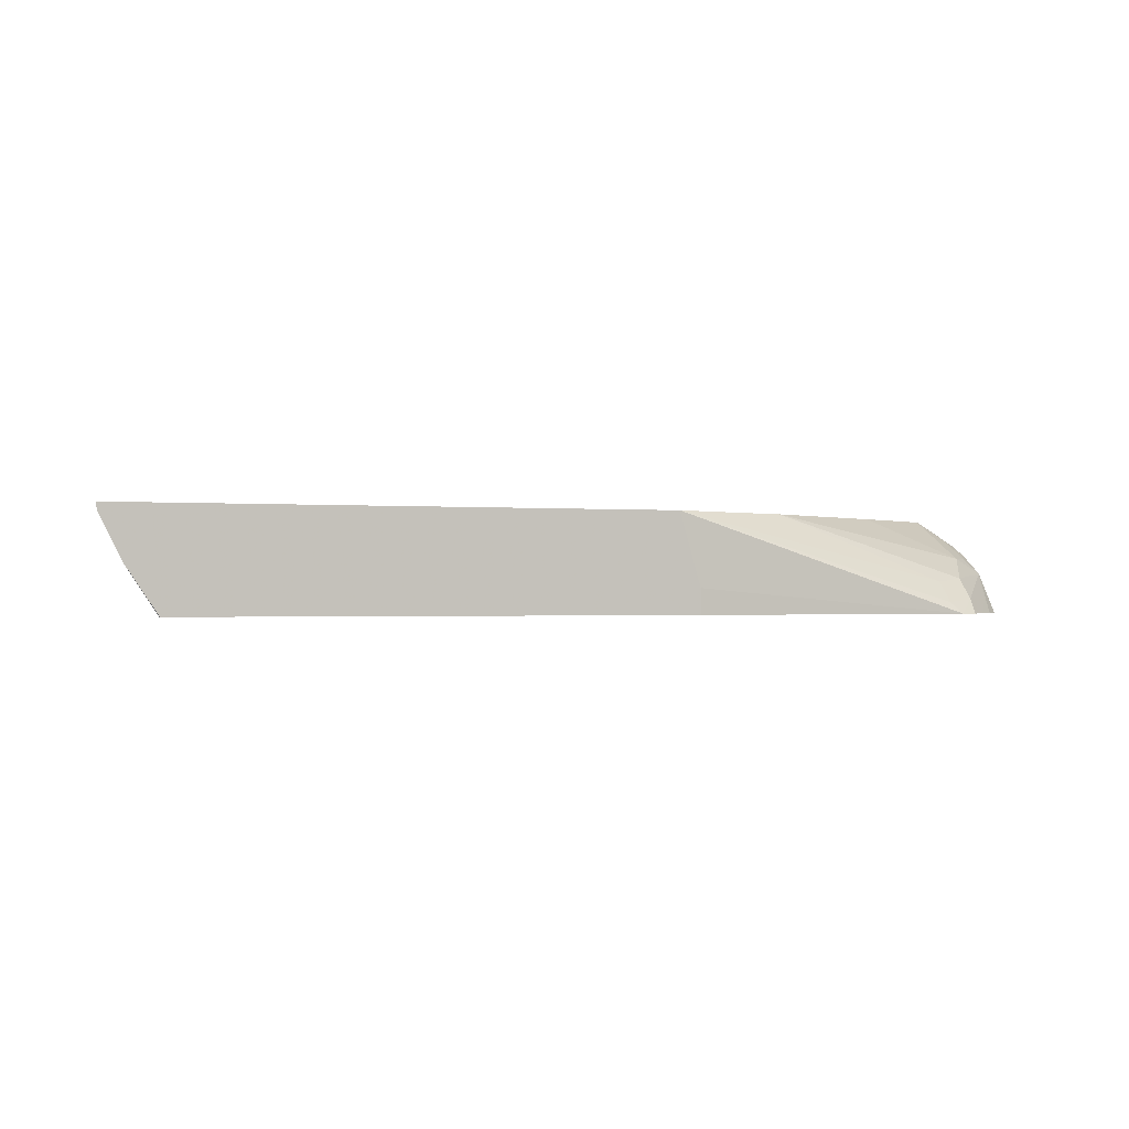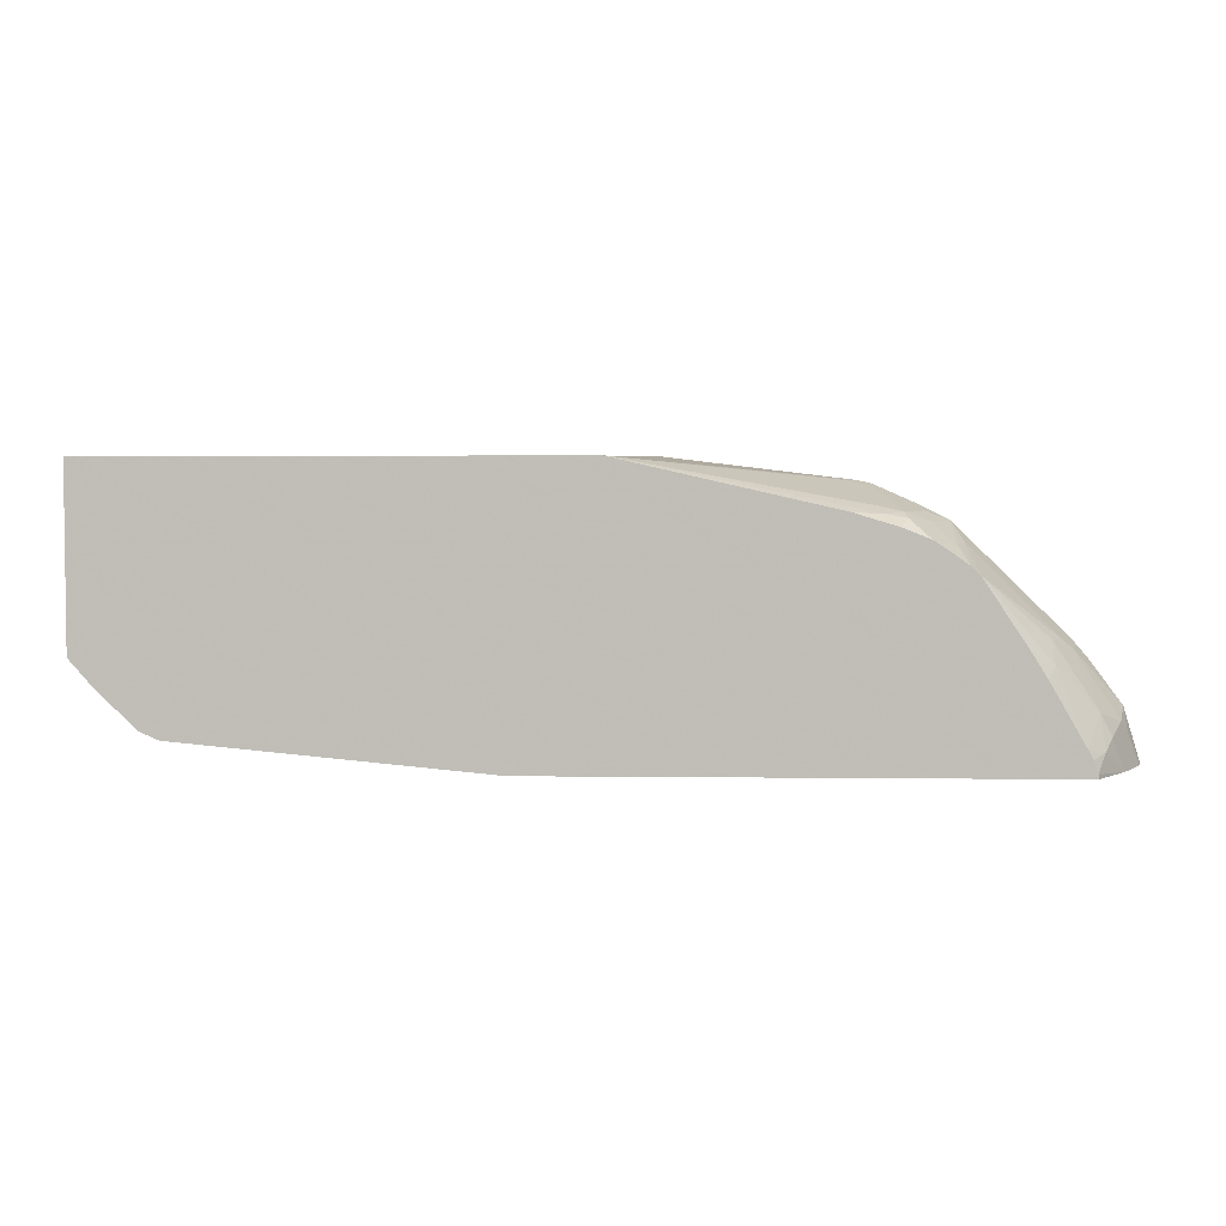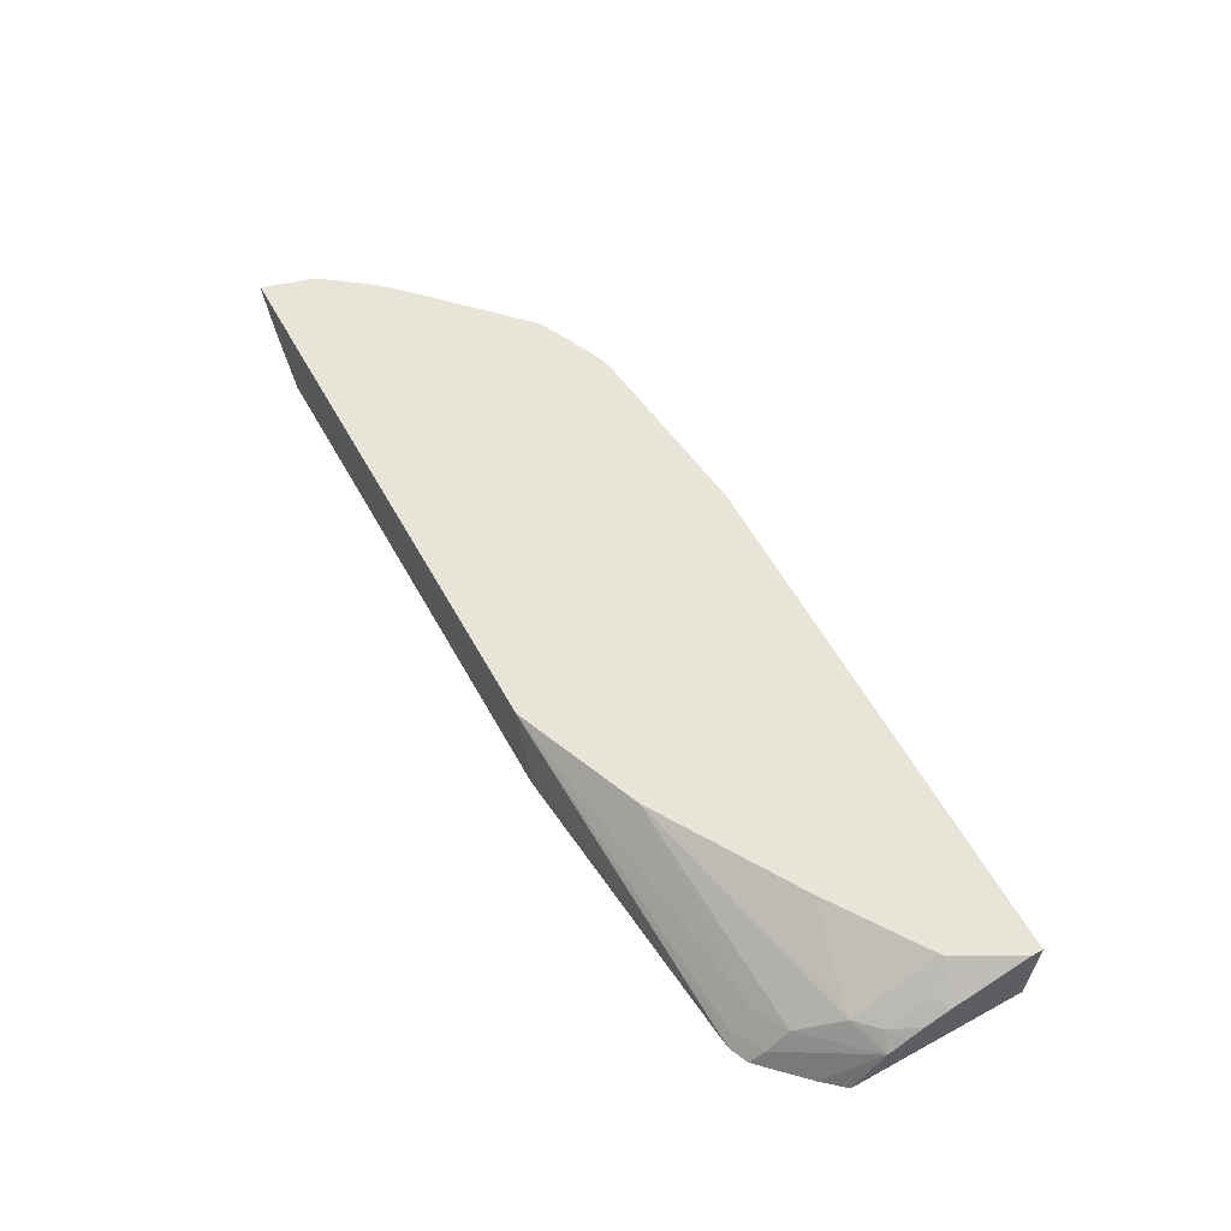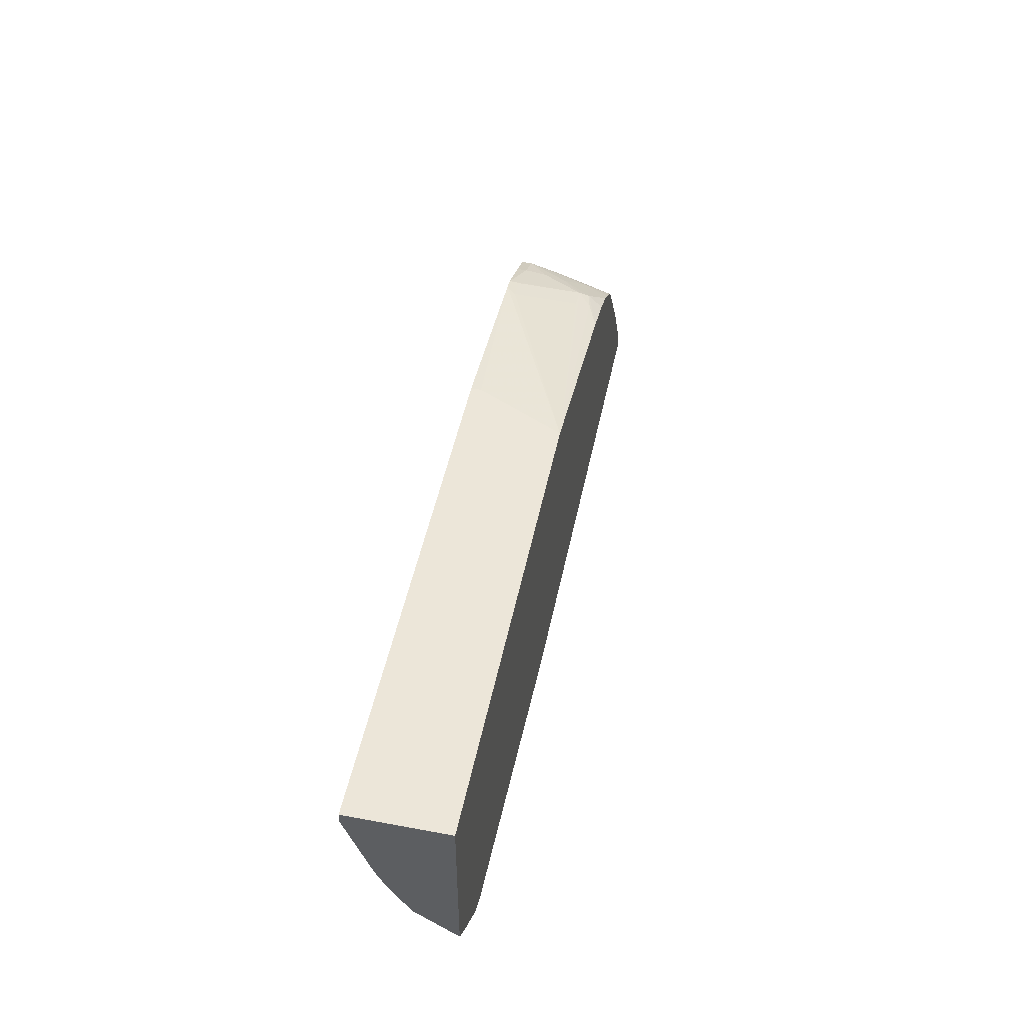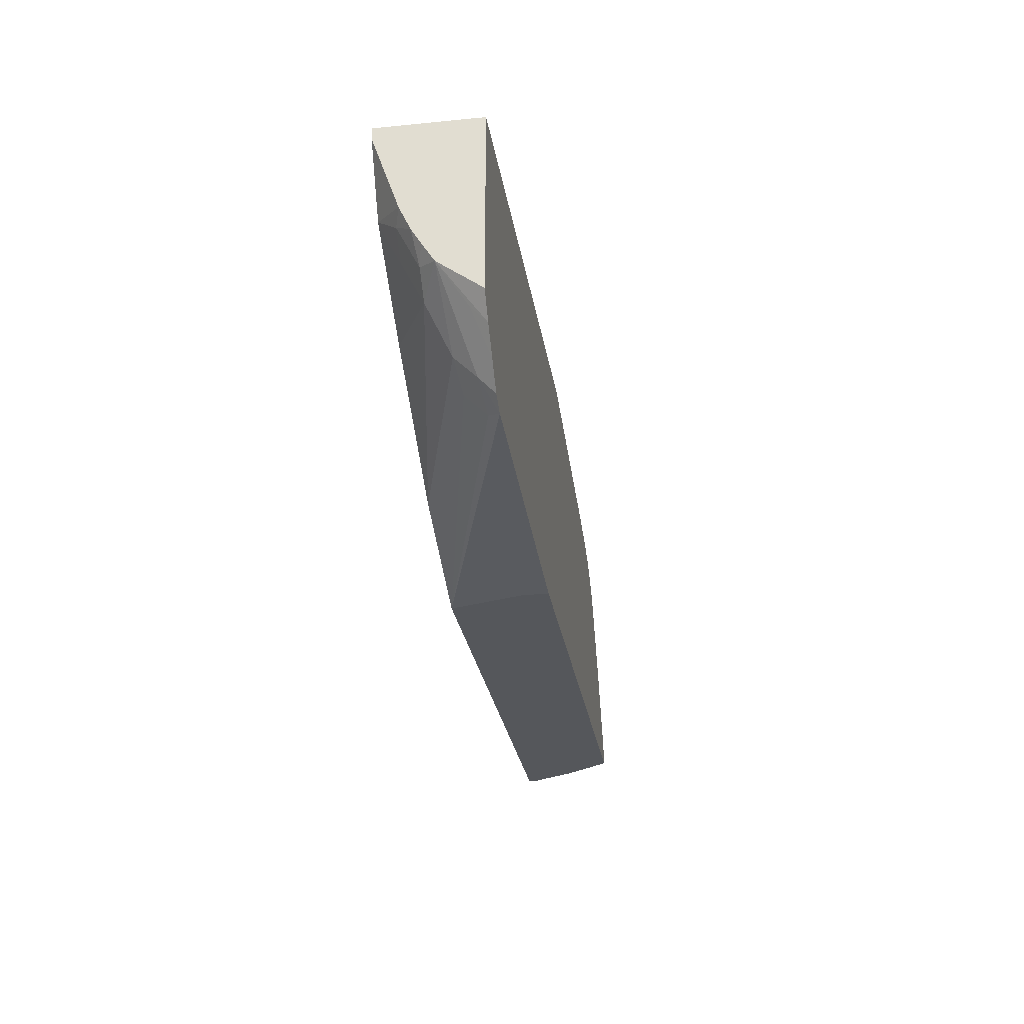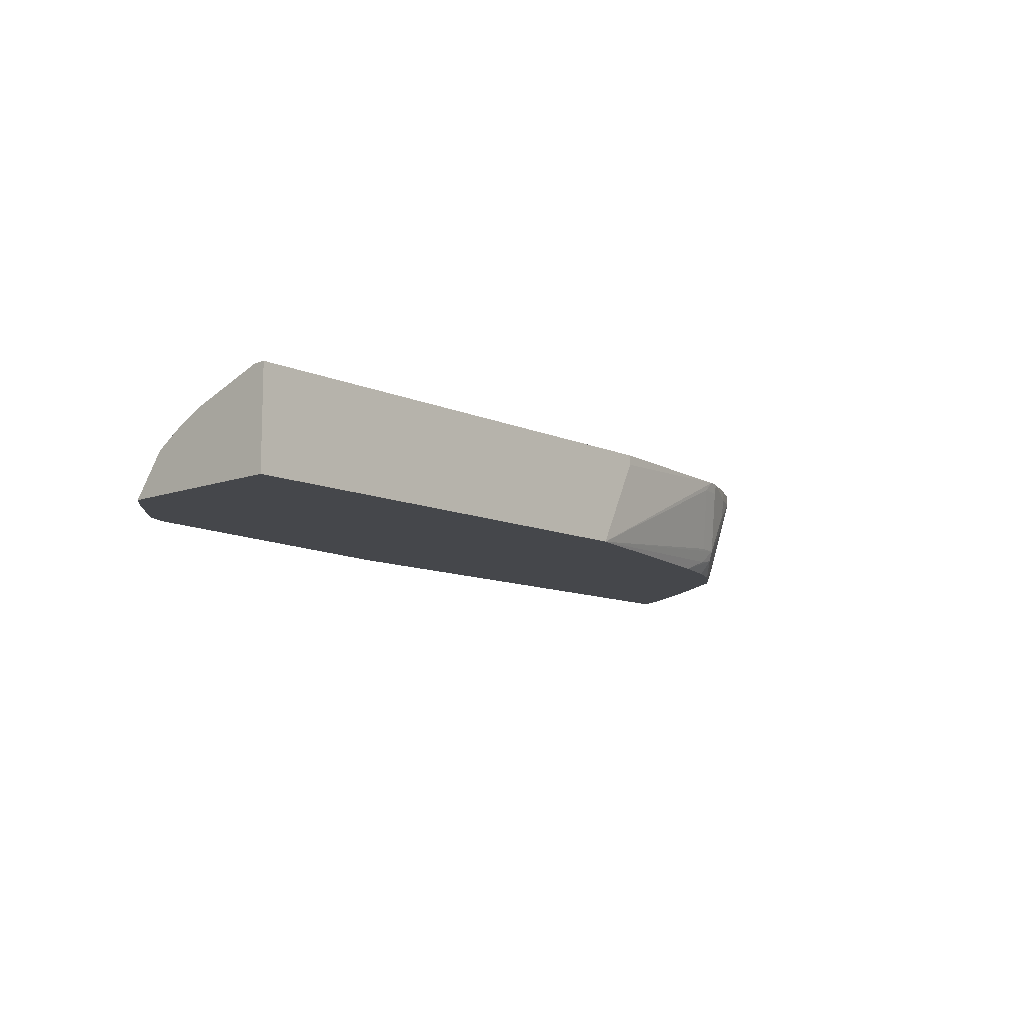
<metadata>
{"format":"obj","ext":"obj","renderer":"f3d","projection":"perspective","resolution":1024,"background":"white","views":[{"elev":-0.9,"azim":-18.7,"up":"+Z"},{"elev":3.9,"azim":-177.7,"up":"+Y"},{"elev":59.8,"azim":60.9,"up":"+Z"},{"elev":49.2,"azim":101.7,"up":"+Y"},{"elev":-26.9,"azim":98.7,"up":"+Y"},{"elev":-10.6,"azim":132.1,"up":"+Z"}]}
</metadata>
<code>
v -0.6445 -0.4854 0.2592
v -0.632 -0.4442 0.2592
v -0.6425 -0.4854 0.2512
v -0.2177 -0.4854 0.2592
v -0.6315 -0.4434 0.2592
v -0.6258 -0.4521 0.2344
v -0.6321 -0.4605 0.2428
v -0.6154 -0.4605 0.2093
v -0.6257 -0.4854 0.2175
v -0.201 -0.4854 0.201
v 0.03709 -0.4623 0.1806
v 0.02791 -0.4577 0.1898
v 0.02791 -0.441 0.2065
v -0.1173 -0.4447 0.2592
v -0.6071 -0.4107 0.2592
v -0.5924 -0.4019 0.2344
v -0.607 -0.4438 0.2093
v -0.6084 -0.4689 0.1954
v -0.601 -0.482 0.1806
v -0.601 -0.4854 0.1806
v -0.201 -0.4854 0.1806
v 0.05203 -0.4558 0.1806
v 0.05436 -0.4438 0.1926
v 0.05436 -0.427 0.2093
v 0.07113 -0.3935 0.2261
v -0.004311 -0.3769 0.2592
v -0.597 -0.399 0.2592
v -0.5819 -0.3935 0.2261
v -0.5735 -0.3935 0.2093
v -0.5735 -0.4103 0.1926
v -0.5938 -0.4653 0.1806
v -0.5975 -0.4725 0.1806
v 0.0688 -0.439 0.1806
v 0.08789 -0.4103 0.1926
v 0.1001 -0.3811 0.2136
v 0.08789 -0.3768 0.2261
v 0.07113 -0.3601 0.2428
v 0.07055 -0.3274 0.2592
v -0.5802 -0.3822 0.2592
v -0.5149 -0.3266 0.2261
v -0.5209 -0.348 0.1806
v -0.5671 -0.4186 0.1806
v -0.5543 -0.3983 0.1806
v 0.08549 -0.4223 0.1806
v 0.1001 -0.4055 0.1806
v 0.1001 -0.3661 0.2231
v 0.08789 -0.3433 0.2428
v 0.1001 -0.3541 0.2303
v 0.07215 -0.3257 0.2592
v -0.5079 -0.3126 0.2592
v -0.5079 -0.3126 0.2512
v -0.5079 -0.3294 0.201
v -0.5141 -0.3417 0.1806
v 0.1001 -0.2677 0.1806
v 0.1001 -0.3357 0.2388
v 0.1001 -0.2767 0.2592
v -0.5021 -0.3097 0.2592
v -0.4856 -0.3014 0.2512
v -0.4877 -0.3056 0.2344
v -0.4912 -0.3126 0.2177
v -0.4731 -0.3098 0.1926
v -0.4886 -0.3242 0.1806
v -0.4957 -0.3289 0.1806
v -0.5012 -0.3326 0.1806
v 0.1001 -0.2677 0.2592
v -0.2672 -0.2677 0.1806
v -0.4909 -0.3041 0.2592
v -0.4856 -0.3014 0.2592
v -0.4532 -0.2869 0.2592
v -0.4709 -0.3056 0.201
v -0.4577 -0.307 0.1898
v -0.4338 -0.3056 0.1806
v -0.4677 -0.3158 0.1806
v -0.4841 -0.3224 0.1806
v -0.3013 -0.2677 0.2592
v -0.4521 -0.3014 0.201
v -0.4354 -0.2847 0.2512
v -0.4433 -0.2847 0.2592
v -0.3013 -0.2677 0.2509
v -0.4542 -0.2889 0.2512
v -0.3013 -0.2677 0.2512
f 35 55 48
f 35 48 46
f 35 46 36
f 35 56 55
f 36 48 47
f 36 47 37
f 36 46 48
f 37 47 38
f 23 35 24
f 39 50 51
f 39 51 40
f 40 51 52
f 40 52 53
f 35 65 56
f 40 53 41
f 47 48 55
f 38 47 49
f 35 54 65
f 25 35 36
f 35 44 45
f 23 34 35
f 47 55 49
f 24 35 25
f 25 36 37
f 25 37 26
f 26 37 38
f 27 39 40
f 35 45 54
f 27 40 28
f 28 41 29
f 29 41 30
f 30 42 31
f 30 41 43
f 30 43 42
f 33 44 34
f 34 44 35
f 28 40 41
f 49 55 56
f 69 77 80
f 51 57 67
f 61 72 73
f 61 73 74
f 61 74 62
f 66 72 71
f 66 71 70
f 66 70 76
f 66 76 77
f 61 71 72
f 66 77 78
f 69 80 70
f 69 78 77
f 70 80 77
f 70 77 76
f 75 81 78
f 22 34 23
f 78 81 79
f 66 78 79
f 61 70 71
f 60 70 61
f 59 70 60
f 51 67 58
f 51 58 59
f 51 59 60
f 51 60 52
f 52 60 61
f 52 61 62
f 52 62 63
f 52 63 64
f 52 64 53
f 54 66 79
f 54 79 81
f 54 81 75
f 54 75 65
f 58 68 69
f 58 69 59
f 58 67 68
f 59 69 70
f 50 57 51
f 22 33 34
f 11 21 20
f 18 31 32
f 1 39 27
f 1 27 15
f 1 15 5
f 1 5 2
f 2 5 6
f 2 6 7
f 2 7 3
f 1 50 39
f 3 7 6
f 3 8 9
f 4 10 11
f 4 11 12
f 4 12 13
f 4 13 14
f 5 15 16
f 5 16 6
f 3 6 8
f 6 17 8
f 1 57 50
f 1 68 67
f 18 32 19
f 1 3 9
f 1 9 20
f 1 20 21
f 1 21 10
f 1 10 4
f 1 4 14
f 1 67 57
f 1 14 26
f 1 38 49
f 1 49 56
f 1 56 65
f 1 65 75
f 1 75 78
f 1 78 69
f 1 69 68
f 1 26 38
f 6 16 17
f 1 2 3
f 8 18 9
f 11 44 33
f 11 33 22
f 11 22 23
f 11 23 12
f 12 23 24
f 12 24 13
f 13 24 14
f 11 45 44
f 14 24 25
f 15 27 16
f 16 27 28
f 16 28 29
f 16 29 17
f 17 29 30
f 17 30 31
f 8 17 18
f 14 25 26
f 11 54 45
f 17 31 18
f 11 72 66
f 9 18 19
f 9 19 20
f 10 21 11
f 11 20 19
f 11 19 32
f 11 66 54
f 11 31 42
f 11 42 43
f 11 32 31
f 11 41 53
f 11 53 64
f 11 64 63
f 11 63 62
f 11 62 74
f 11 74 73
f 11 73 72
f 11 43 41

</code>
